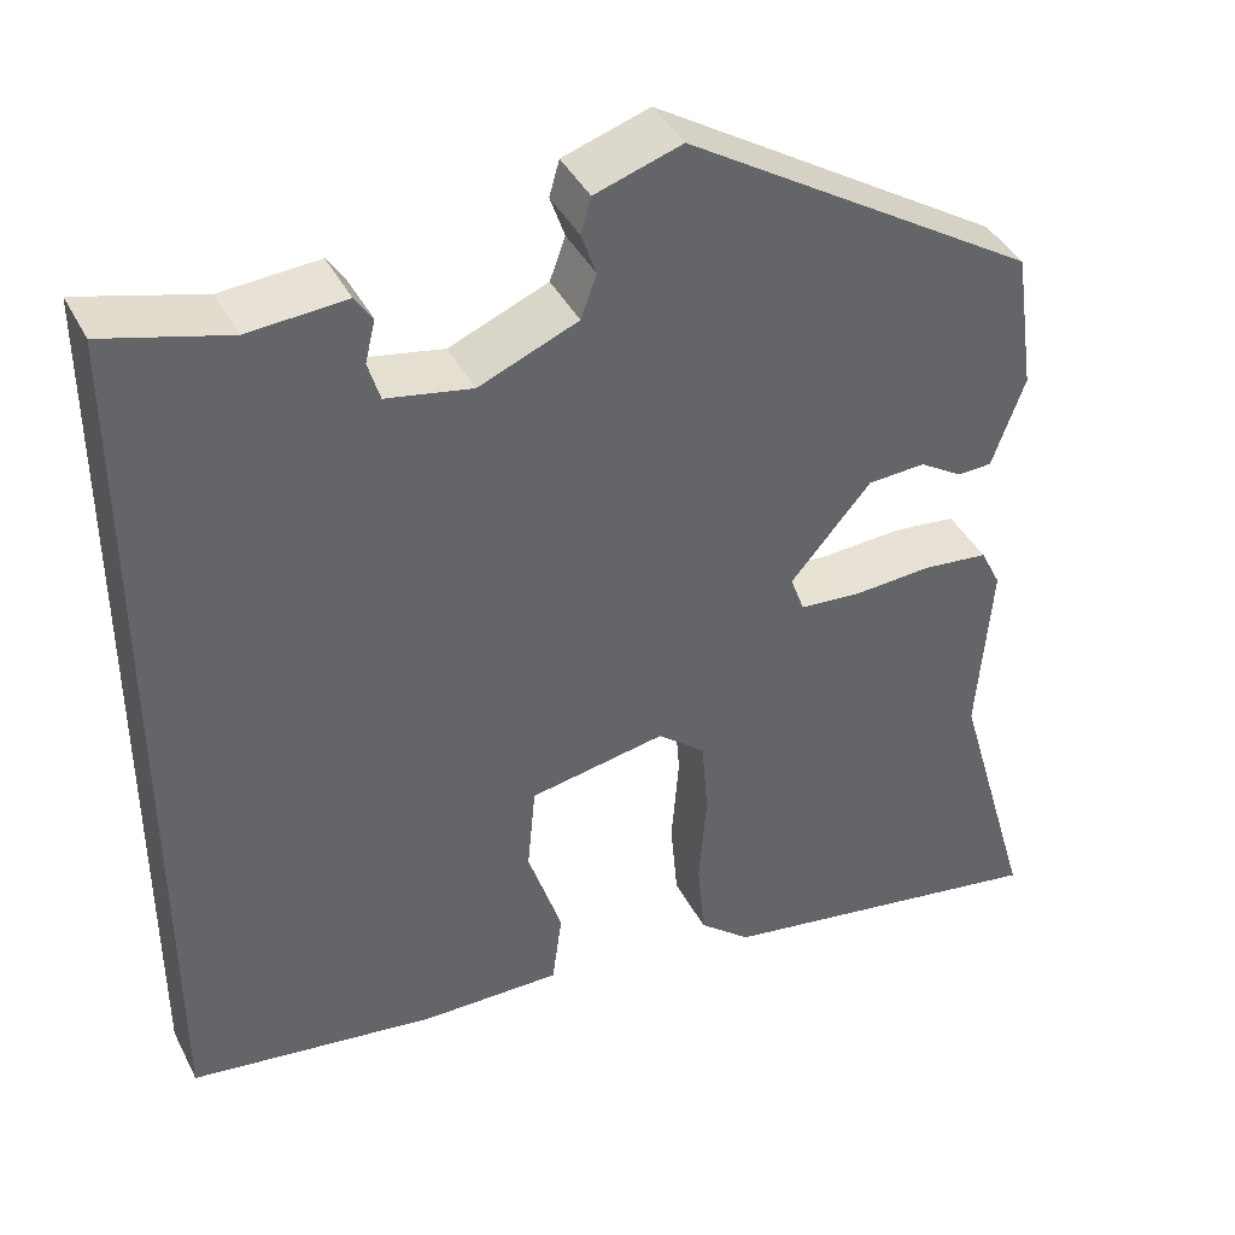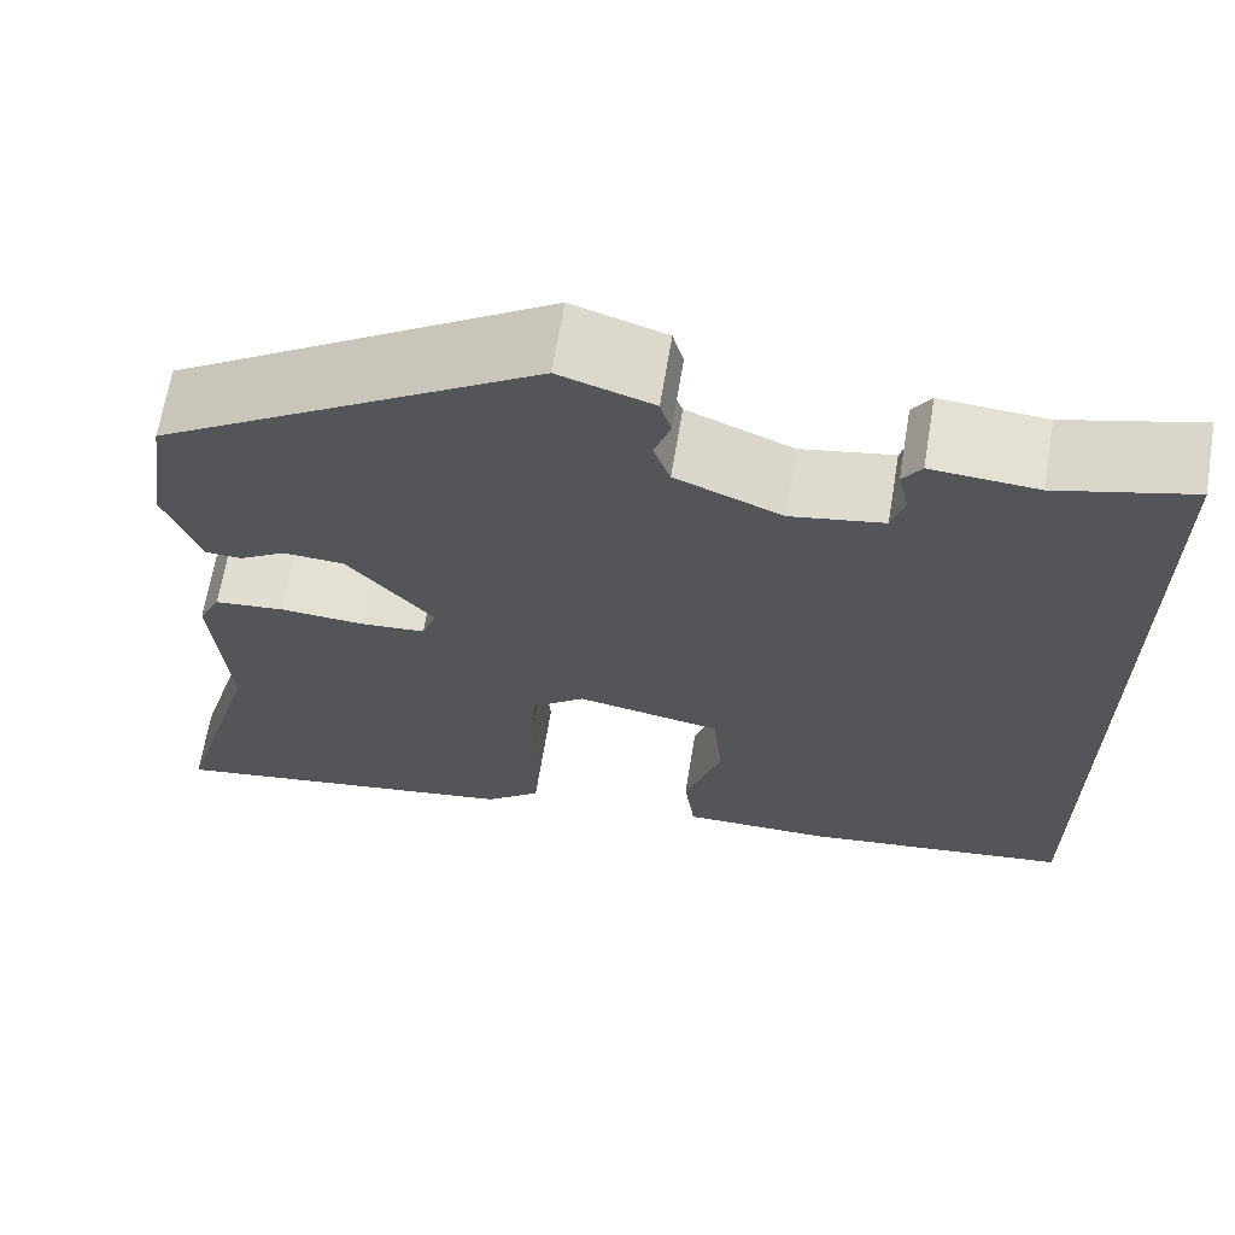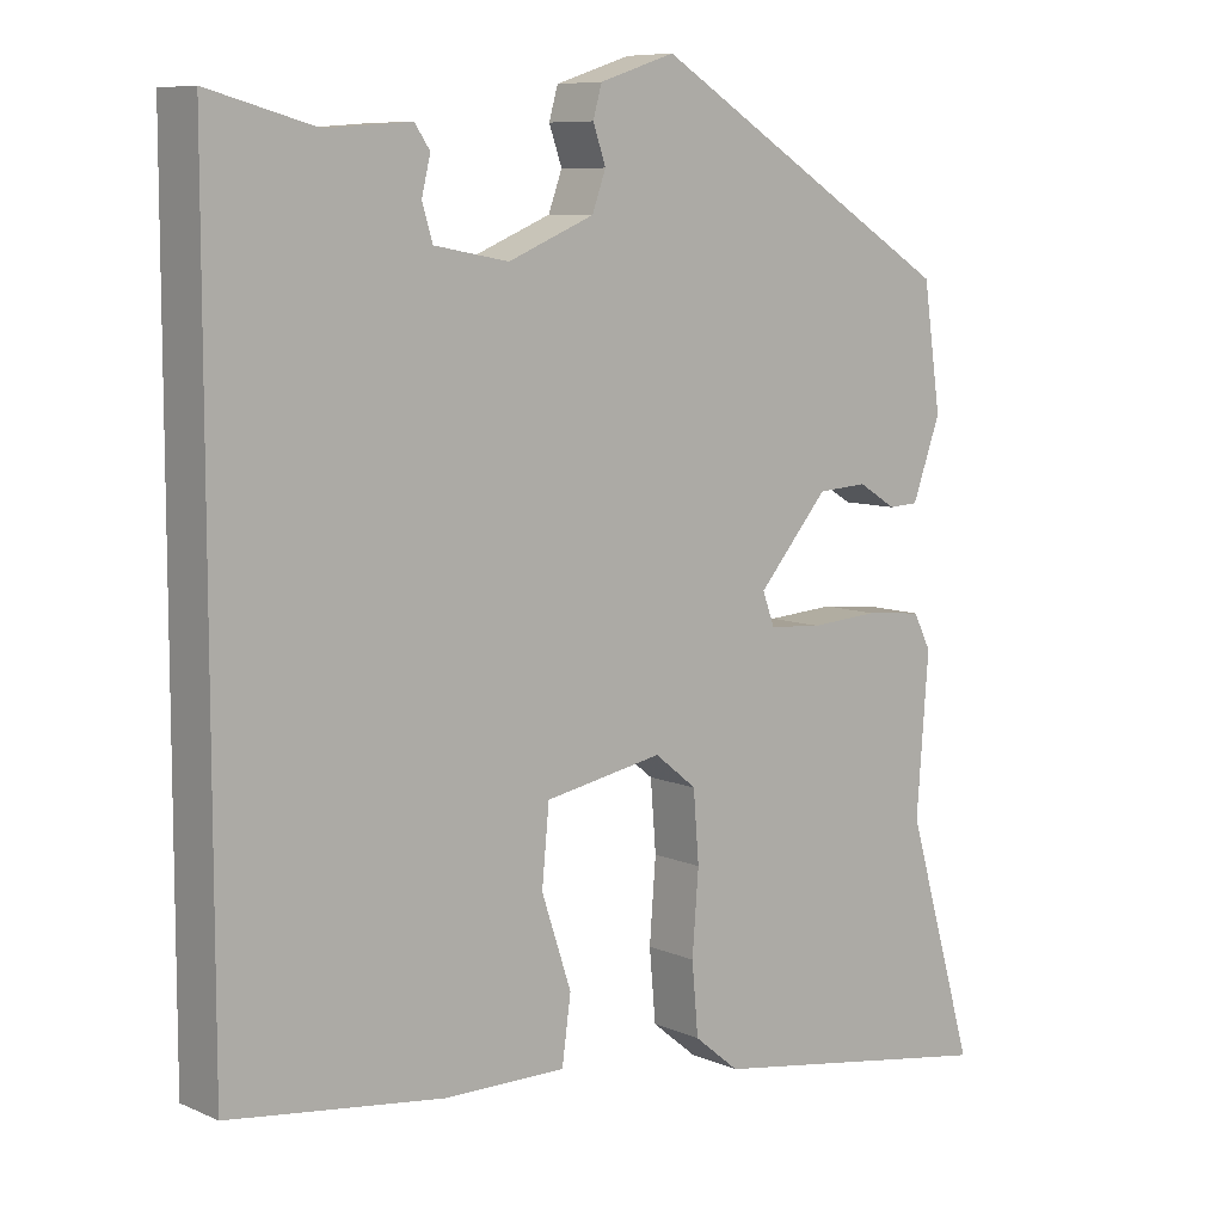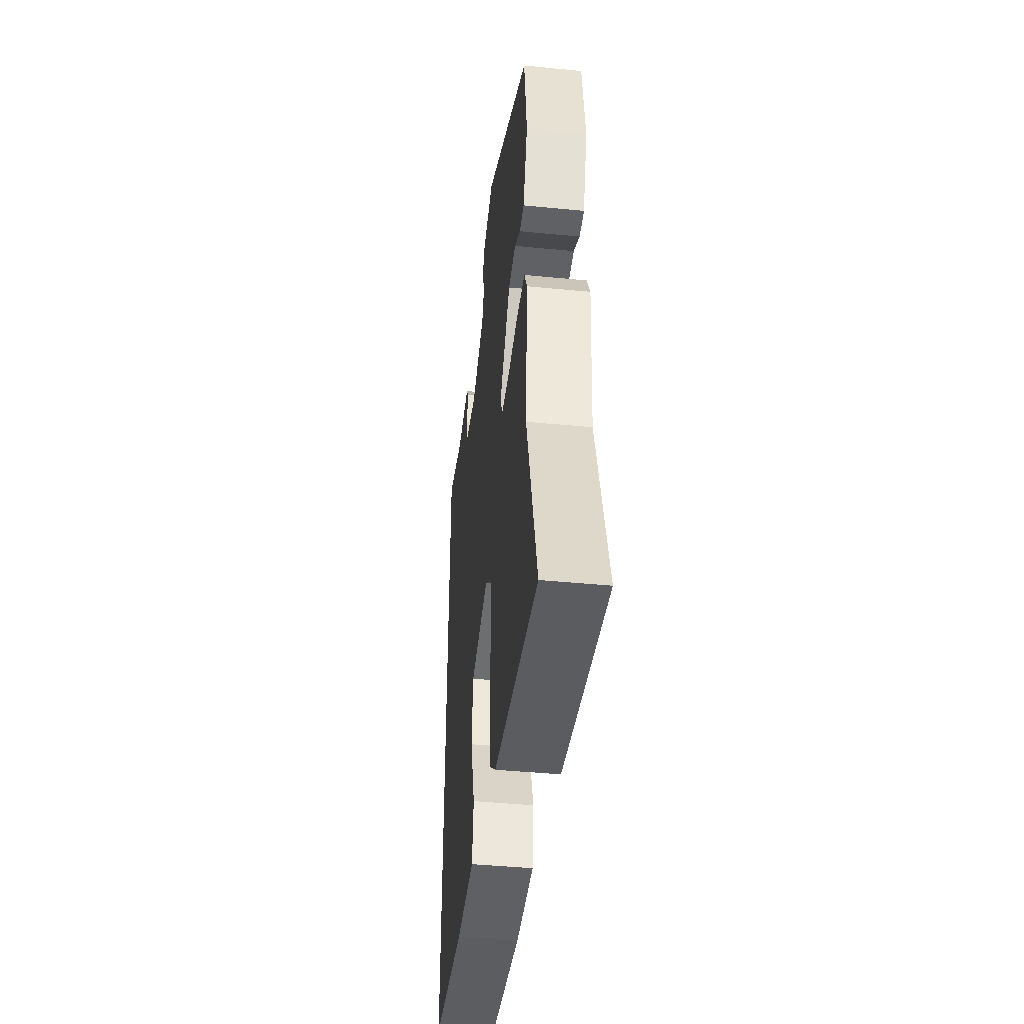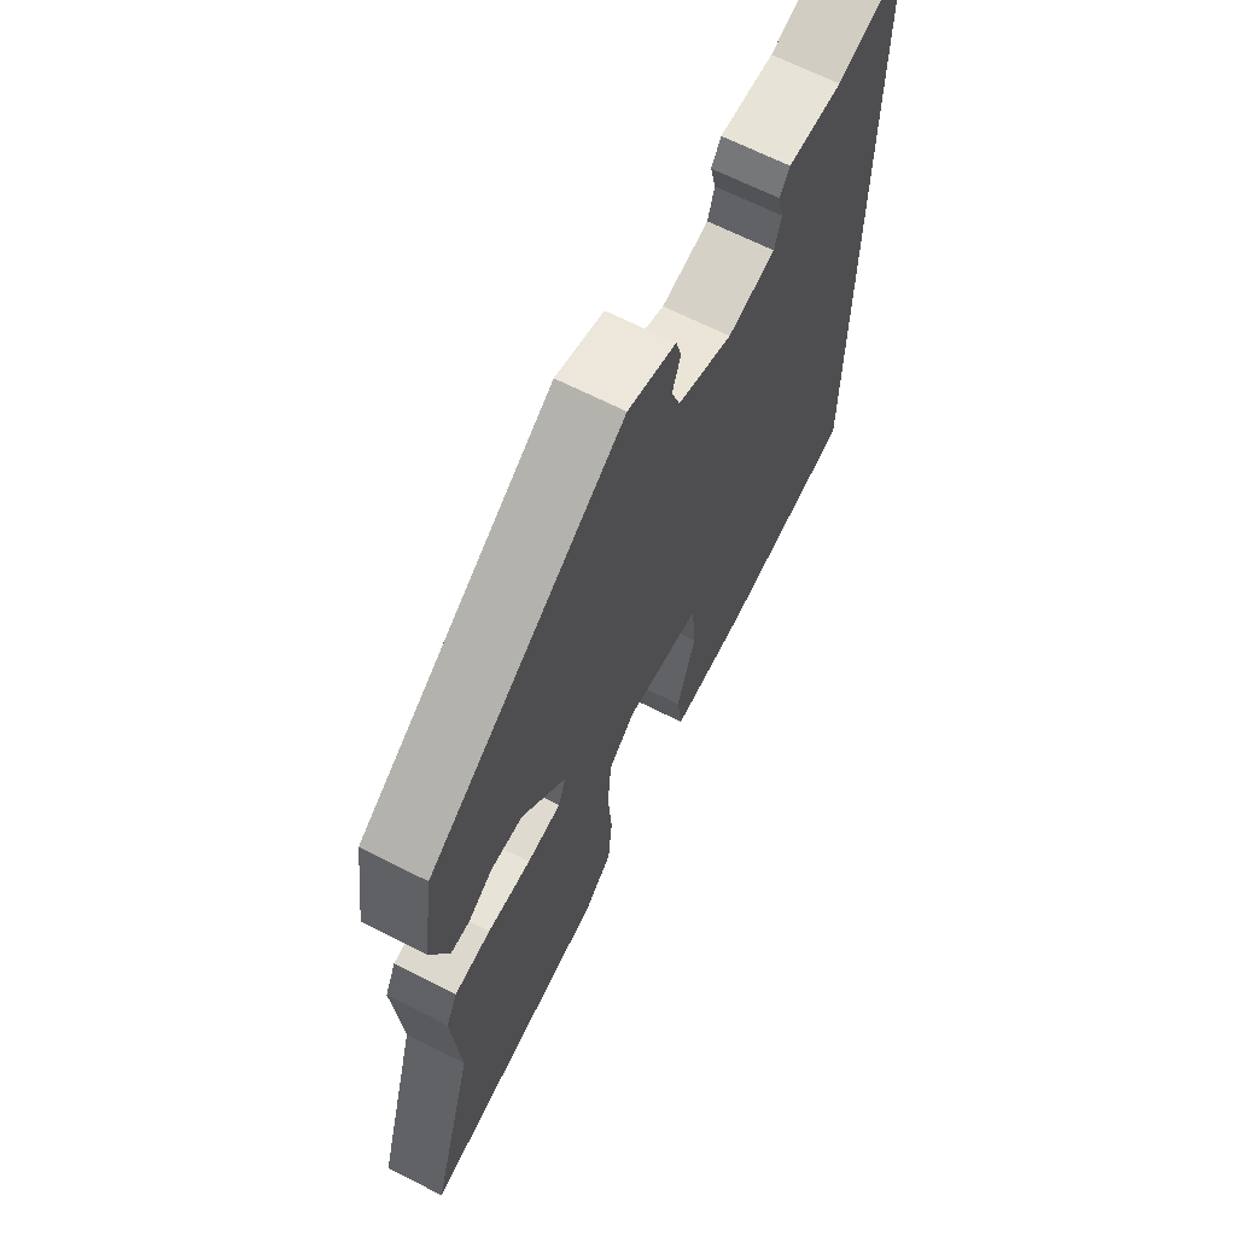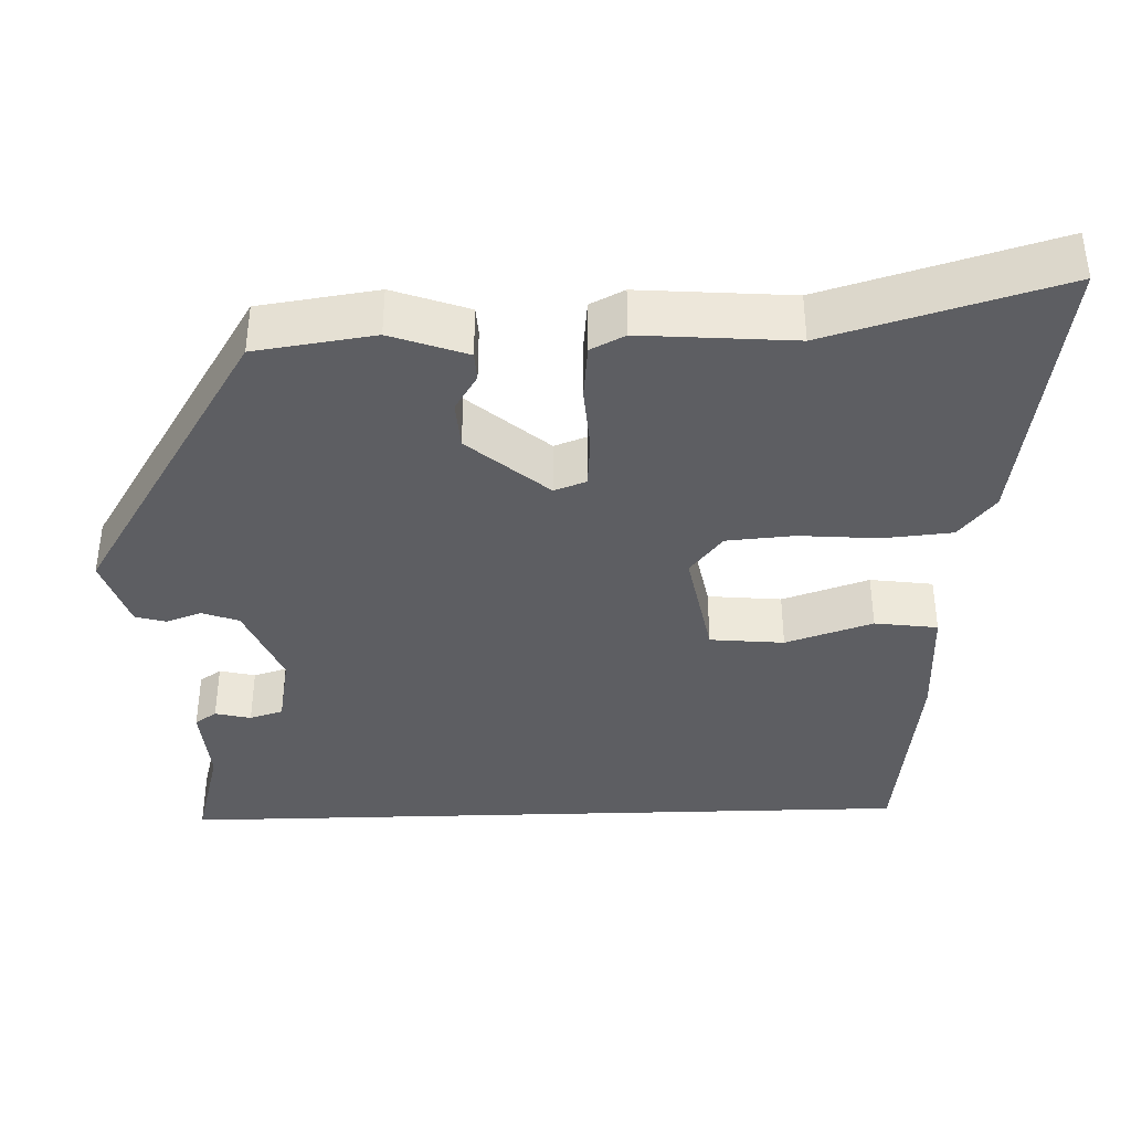
<metadata>
{"format":"obj","ext":"obj","renderer":"f3d","projection":"perspective","resolution":1024,"background":"white","views":[{"elev":40.7,"azim":-25.2,"up":"+Z"},{"elev":66.2,"azim":-170.6,"up":"+Z"},{"elev":8.3,"azim":-40.2,"up":"+Z"},{"elev":-43.4,"azim":83.4,"up":"+Z"},{"elev":66.3,"azim":117.1,"up":"+Z"},{"elev":-38.6,"azim":91.8,"up":"+Y"}]}
</metadata>
<code>
v -0.5 0.07 0.498
v -0.366 0.07 0.462
v -0.26 0.07 0.47
v -0.241 0.07 0.442
v -0.252 0.07 0.396
v -0.239 0.07 0.353
v -0.146 0.07 0.336
v -0.039 0.07 0.381
v -0.022 0.07 0.428
v -0.038 0.07 0.474
v -0.027 0.07 0.513
v 0.067 0.07 0.544
v 0.447 0.07 0.308
v 0.469 0.07 0.155
v 0.434 0.07 0.057
v 0.397 0.07 0.055
v 0.35 0.07 0.084
v 0.288 0.07 0.08
v 0.201 0.07 -0.022
v 0.216 0.07 -0.063
v 0.282 0.07 -0.068
v 0.367 0.07 -0.062
v 0.438 0.07 -0.069
v 0.46 0.07 -0.113
v 0.445 0.07 -0.309
v 0.531 0.07 -0.606
v 0.164 0.07 -0.549
v 0.108 0.07 -0.503
v 0.1 0.07 -0.414
v 0.108 0.07 -0.312
v 0.101 0.07 -0.225
v 0.049 0.07 -0.183
v -0.098 0.07 -0.211
v -0.107 0.07 -0.306
v -0.07 0.07 -0.418
v -0.081 0.07 -0.499
v -0.232 0.07 -0.499
v -0.5 0.07 -0.465
v -0.5 0 0.498
v -0.366 0 0.462
v -0.26 0 0.47
v -0.241 0 0.442
v -0.252 0 0.396
v -0.239 0 0.353
v -0.146 0 0.336
v -0.039 0 0.381
v -0.022 0 0.428
v -0.038 0 0.474
v -0.027 0 0.513
v 0.067 0 0.544
v 0.447 0 0.308
v 0.469 0 0.155
v 0.434 0 0.057
v 0.397 0 0.055
v 0.35 0 0.084
v 0.288 0 0.08
v 0.201 0 -0.022
v 0.216 0 -0.063
v 0.282 0 -0.068
v 0.367 0 -0.062
v 0.438 0 -0.069
v 0.46 0 -0.113
v 0.445 0 -0.309
v 0.531 0 -0.606
v 0.164 0 -0.549
v 0.108 0 -0.503
v 0.1 0 -0.414
v 0.108 0 -0.312
v 0.101 0 -0.225
v 0.049 0 -0.183
v -0.098 0 -0.211
v -0.107 0 -0.306
v -0.07 0 -0.418
v -0.081 0 -0.499
v -0.232 0 -0.499
v -0.5 0 -0.465
f 38 1 2
f 37 38 2
f 36 37 2
f 35 36 2
f 34 35 2
f 33 34 2
f 32 33 2
f 31 32 2
f 28 29 30
f 27 28 30
f 26 27 30
f 25 26 30
f 25 30 31
f 24 25 31
f 23 24 31
f 22 23 31
f 21 22 31
f 20 21 31
f 19 20 31
f 15 16 17
f 14 15 17
f 13 14 17
f 12 13 17
f 11 12 17
f 10 11 17
f 9 10 17
f 8 9 17 18
f 7 8 18 19
f 2 3 4 5
f 2 5 6
f 31 2 6
f 6 7 19 31
f 40 39 76
f 40 76 75
f 40 75 74
f 40 74 73
f 40 73 72
f 40 72 71
f 40 71 70
f 40 70 69
f 68 67 66
f 68 66 65
f 68 65 64
f 68 64 63
f 69 68 63
f 69 63 62
f 69 62 61
f 69 61 60
f 69 60 59
f 69 59 58
f 69 58 57
f 55 54 53
f 55 53 52
f 55 52 51
f 55 51 50
f 55 50 49
f 55 49 48
f 55 48 47
f 56 55 47 46
f 57 56 46 45
f 43 42 41 40
f 44 43 40
f 44 40 69
f 69 57 45 44
f 1 39 40 2
f 2 40 41 3
f 3 41 42 4
f 4 42 43 5
f 5 43 44 6
f 6 44 45 7
f 7 45 46 8
f 8 46 47 9
f 9 47 48 10
f 10 48 49 11
f 11 49 50 12
f 12 50 51 13
f 13 51 52 14
f 14 52 53 15
f 15 53 54 16
f 16 54 55 17
f 17 55 56 18
f 18 56 57 19
f 19 57 58 20
f 20 58 59 21
f 21 59 60 22
f 22 60 61 23
f 23 61 62 24
f 24 62 63 25
f 25 63 64 26
f 26 64 65 27
f 27 65 66 28
f 28 66 67 29
f 29 67 68 30
f 30 68 69 31
f 31 69 70 32
f 32 70 71 33
f 33 71 72 34
f 34 72 73 35
f 35 73 74 36
f 36 74 75 37
f 37 75 76 38
f 38 76 39 1

</code>
